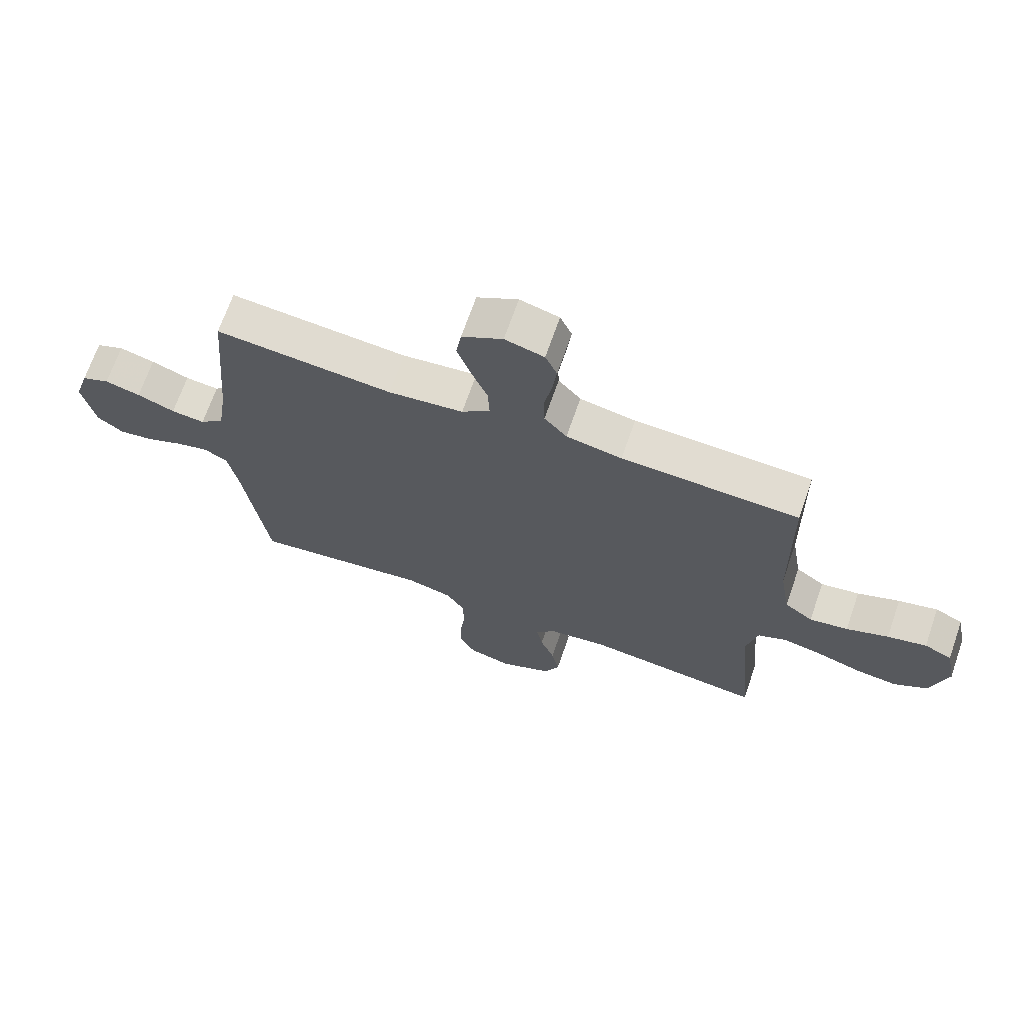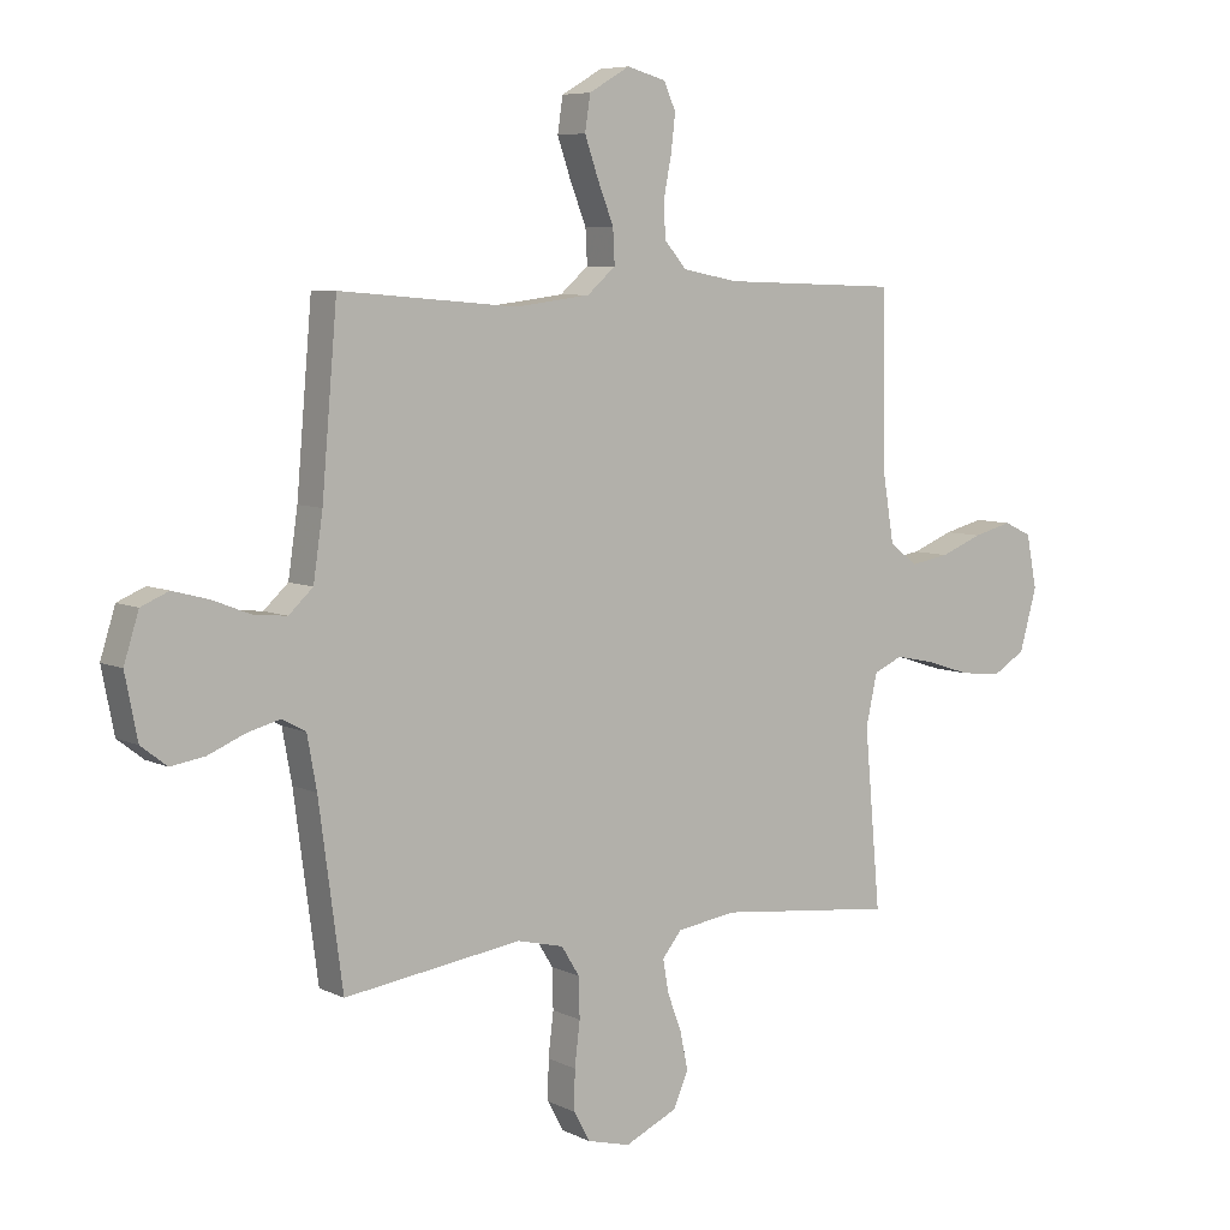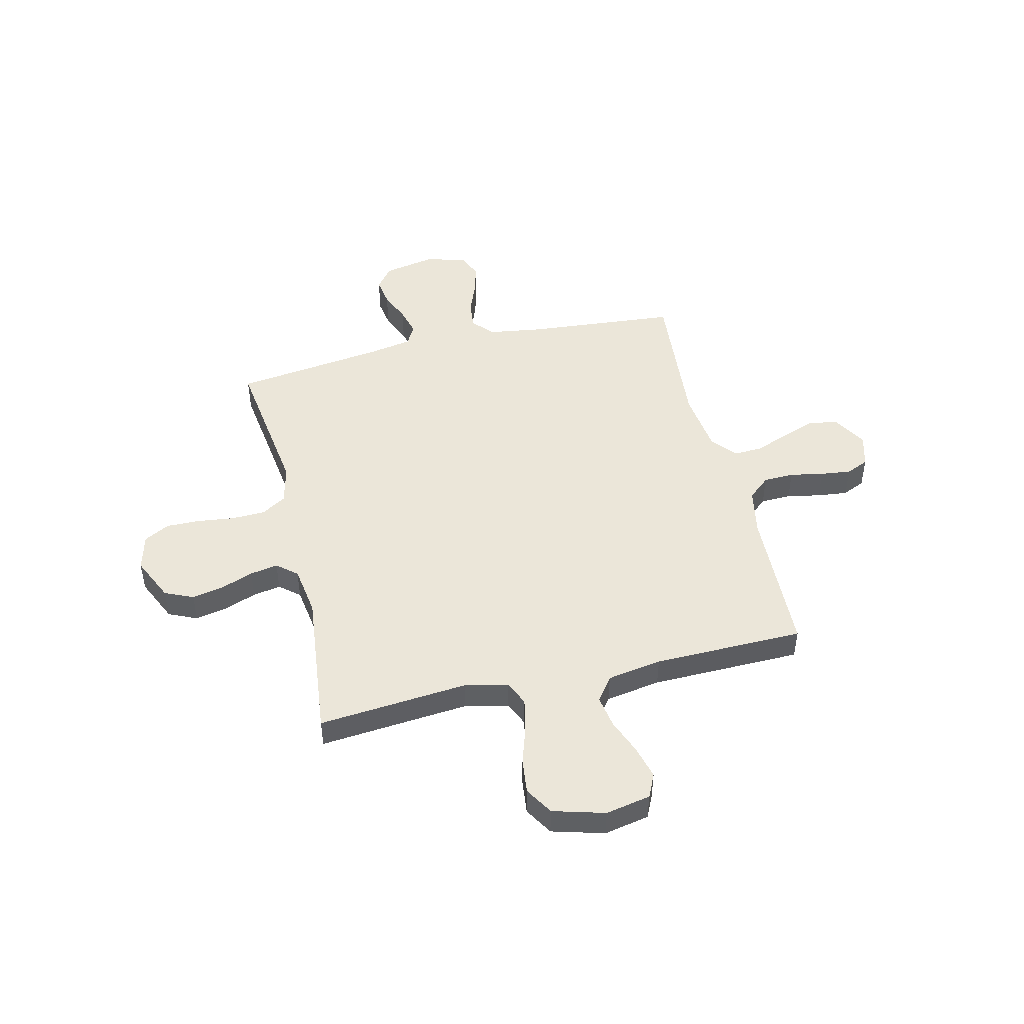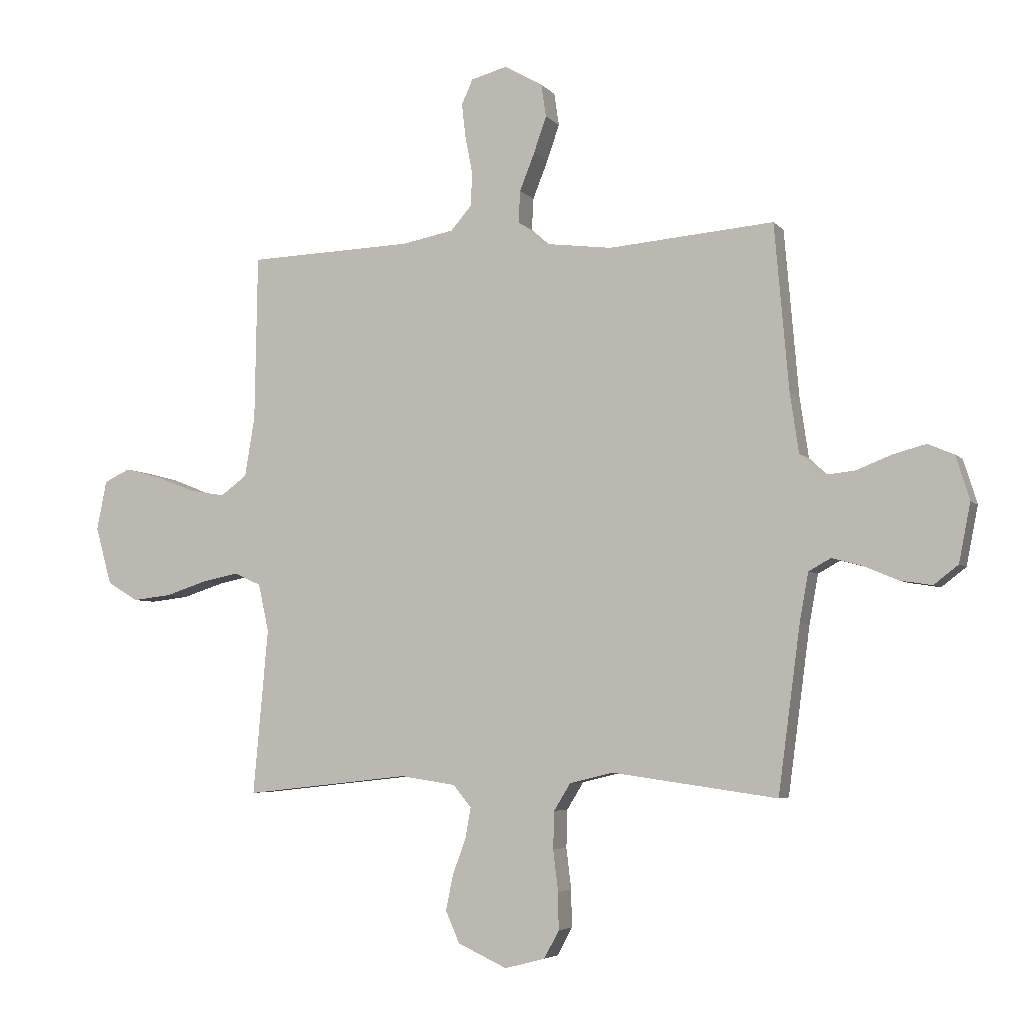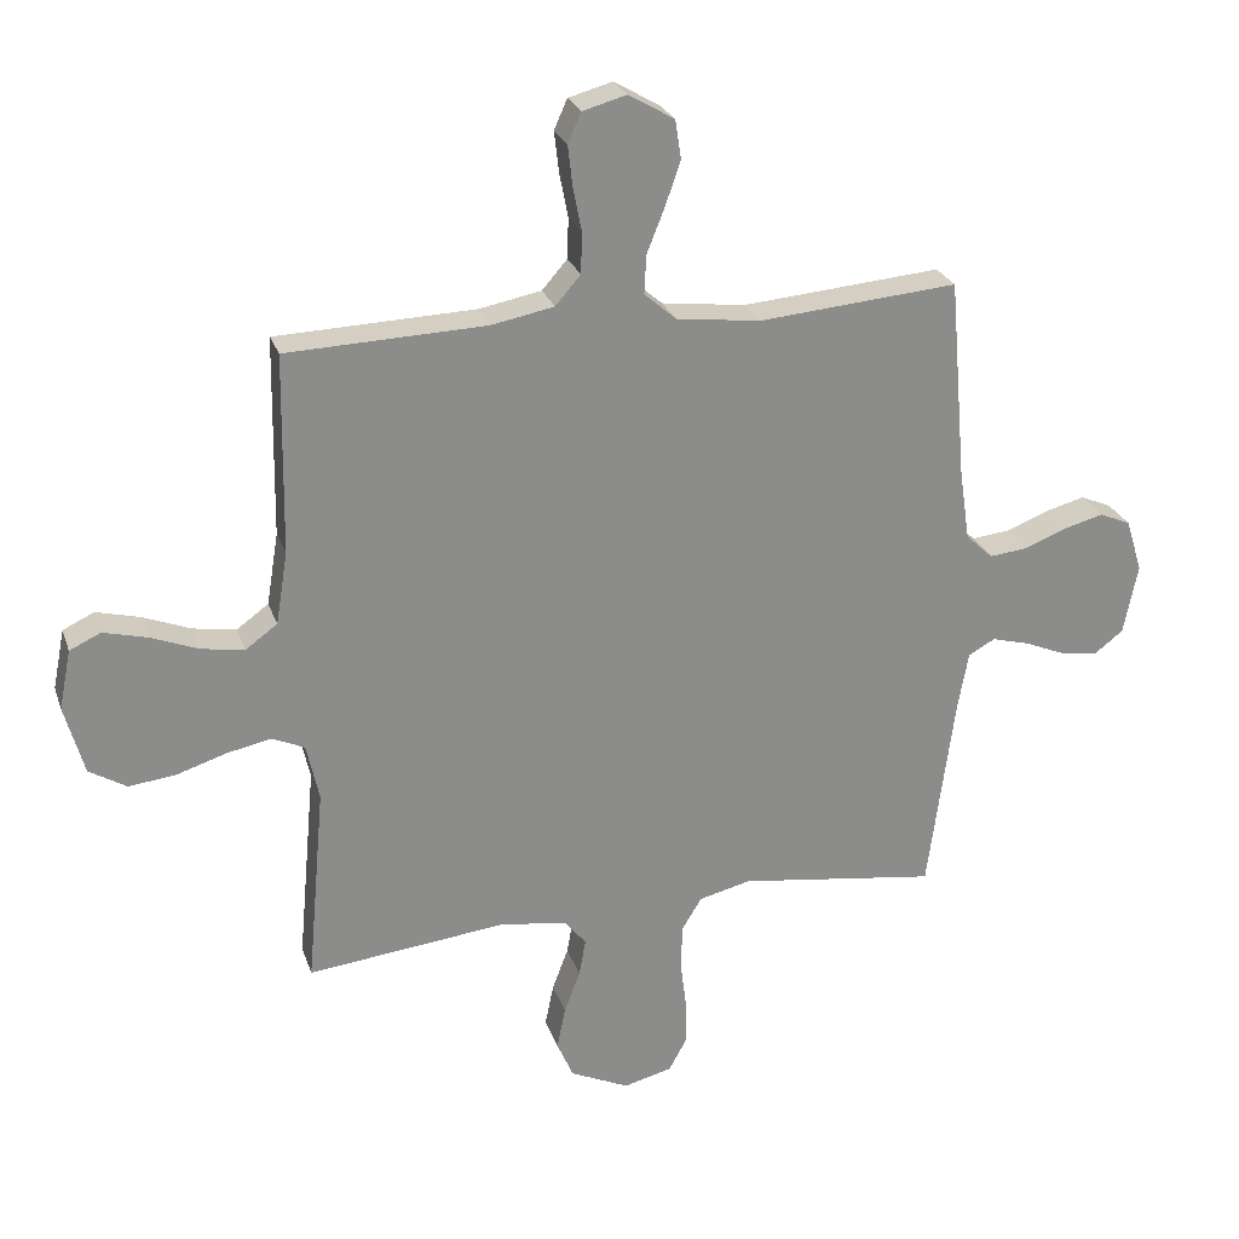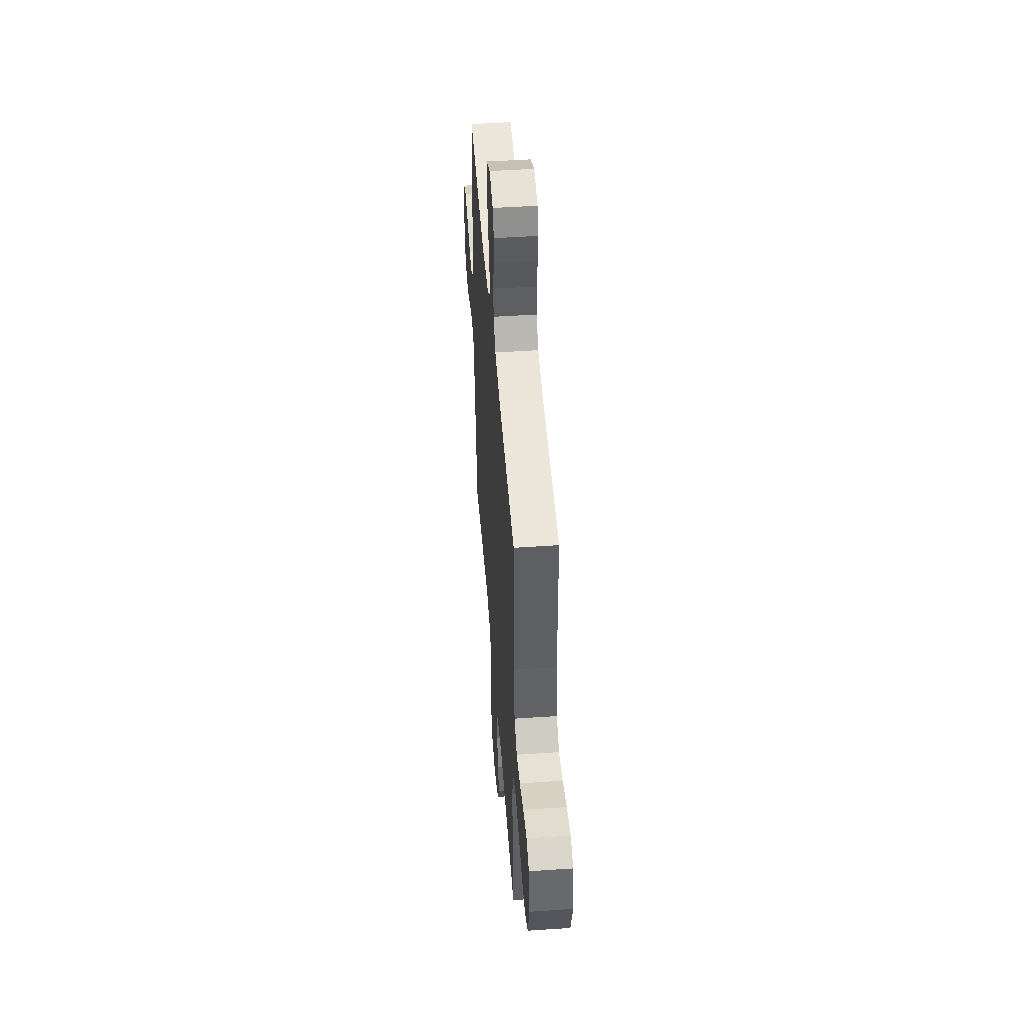
<metadata>
{"format":"obj","ext":"obj","renderer":"f3d","projection":"perspective","resolution":1024,"background":"white","views":[{"elev":69.1,"azim":-160.8,"up":"+Z"},{"elev":6.8,"azim":144.1,"up":"+Z"},{"elev":47.6,"azim":-103.3,"up":"+Y"},{"elev":-4.9,"azim":20.7,"up":"+Z"},{"elev":25.6,"azim":-16.7,"up":"+Z"},{"elev":48.9,"azim":-94.3,"up":"+Z"}]}
</metadata>
<code>
v -0.5 0.07 0.5
v -0.2 0.07 0.51
v -0.106 0.07 0.528
v -0.068 0.07 0.572
v -0.066 0.07 0.633
v -0.079 0.07 0.7
v -0.086 0.07 0.761
v -0.066 0.07 0.806
v 0 0.07 0.824
v 0.069 0.07 0.784
v 0.078 0.07 0.725
v 0.055 0.07 0.659
v 0.028 0.07 0.591
v 0.025 0.07 0.533
v 0.073 0.07 0.491
v 0.2 0.07 0.475
v 0.5 0.07 0.5
v 0.526 0.07 0.2
v 0.542 0.07 0.091
v 0.583 0.07 0.053
v 0.64 0.07 0.059
v 0.704 0.07 0.084
v 0.764 0.07 0.1
v 0.811 0.07 0.08
v 0.836 0.07 0
v 0.815 0.07 -0.106
v 0.771 0.07 -0.14
v 0.714 0.07 -0.131
v 0.652 0.07 -0.105
v 0.596 0.07 -0.09
v 0.556 0.07 -0.112
v 0.54 0.07 -0.2
v 0.5 0.07 -0.5
v 0.2 0.07 -0.458
v 0.122 0.07 -0.477
v 0.092 0.07 -0.526
v 0.09 0.07 -0.594
v 0.099 0.07 -0.668
v 0.1 0.07 -0.735
v 0.073 0.07 -0.785
v 0 0.07 -0.804
v -0.089 0.07 -0.763
v -0.114 0.07 -0.706
v -0.101 0.07 -0.642
v -0.077 0.07 -0.578
v -0.067 0.07 -0.522
v -0.1 0.07 -0.482
v -0.2 0.07 -0.467
v -0.5 0.07 -0.5
v -0.473 0.07 -0.2
v -0.492 0.07 -0.114
v -0.541 0.07 -0.092
v -0.608 0.07 -0.106
v -0.683 0.07 -0.13
v -0.753 0.07 -0.138
v -0.809 0.07 -0.104
v -0.838 0.07 0
v -0.82 0.07 0.09
v -0.773 0.07 0.112
v -0.707 0.07 0.095
v -0.636 0.07 0.067
v -0.571 0.07 0.056
v -0.523 0.07 0.091
v -0.505 0.07 0.2
v -0.5 0 0.5
v -0.2 0 0.51
v -0.106 0 0.528
v -0.068 0 0.572
v -0.066 0 0.633
v -0.079 0 0.7
v -0.086 0 0.761
v -0.066 0 0.806
v 0 0 0.824
v 0.069 0 0.784
v 0.078 0 0.725
v 0.055 0 0.659
v 0.028 0 0.591
v 0.025 0 0.533
v 0.073 0 0.491
v 0.2 0 0.475
v 0.5 0 0.5
v 0.526 0 0.2
v 0.542 0 0.091
v 0.583 0 0.053
v 0.64 0 0.059
v 0.704 0 0.084
v 0.764 0 0.1
v 0.811 0 0.08
v 0.836 0 0
v 0.815 0 -0.106
v 0.771 0 -0.14
v 0.714 0 -0.131
v 0.652 0 -0.105
v 0.596 0 -0.09
v 0.556 0 -0.112
v 0.54 0 -0.2
v 0.5 0 -0.5
v 0.2 0 -0.458
v 0.122 0 -0.477
v 0.092 0 -0.526
v 0.09 0 -0.594
v 0.099 0 -0.668
v 0.1 0 -0.735
v 0.073 0 -0.785
v 0 0 -0.804
v -0.089 0 -0.763
v -0.114 0 -0.706
v -0.101 0 -0.642
v -0.077 0 -0.578
v -0.067 0 -0.522
v -0.1 0 -0.482
v -0.2 0 -0.467
v -0.5 0 -0.5
v -0.473 0 -0.2
v -0.492 0 -0.114
v -0.541 0 -0.092
v -0.608 0 -0.106
v -0.683 0 -0.13
v -0.753 0 -0.138
v -0.809 0 -0.104
v -0.838 0 0
v -0.82 0 0.09
v -0.773 0 0.112
v -0.707 0 0.095
v -0.636 0 0.067
v -0.571 0 0.056
v -0.523 0 0.091
v -0.505 0 0.2
f 59 60 61
f 58 59 61
f 57 58 61
f 56 57 61
f 55 56 61
f 54 55 61
f 53 54 61
f 52 53 61 62
f 51 52 62 63
f 48 49 50
f 51 63 64
f 50 51 64
f 48 50 64
f 47 48 64
f 43 44 45
f 42 43 45
f 41 42 45
f 40 41 45
f 39 40 45
f 38 39 45
f 37 38 45
f 36 37 45 46
f 64 1 2
f 47 64 2
f 46 47 2
f 36 46 2
f 35 36 2
f 27 28 29
f 26 27 29
f 25 26 29
f 24 25 29
f 23 24 29
f 22 23 29
f 21 22 29
f 20 21 29 30
f 19 20 30 31
f 16 17 18
f 19 31 32
f 18 19 32
f 16 18 32
f 15 16 32
f 11 12 13
f 10 11 13
f 9 10 13
f 8 9 13
f 7 8 13
f 6 7 13
f 5 6 13
f 4 5 13 14
f 32 33 34
f 15 32 34
f 14 15 34
f 4 14 34
f 3 4 34
f 2 3 34 35
f 125 124 123
f 125 123 122
f 125 122 121
f 125 121 120
f 125 120 119
f 125 119 118
f 125 118 117
f 126 125 117 116
f 127 126 116 115
f 114 113 112
f 128 127 115
f 128 115 114
f 128 114 112
f 128 112 111
f 109 108 107
f 109 107 106
f 109 106 105
f 109 105 104
f 109 104 103
f 109 103 102
f 109 102 101
f 110 109 101 100
f 66 65 128
f 66 128 111
f 66 111 110
f 66 110 100
f 66 100 99
f 93 92 91
f 93 91 90
f 93 90 89
f 93 89 88
f 93 88 87
f 93 87 86
f 93 86 85
f 94 93 85 84
f 95 94 84 83
f 82 81 80
f 96 95 83
f 96 83 82
f 96 82 80
f 96 80 79
f 77 76 75
f 77 75 74
f 77 74 73
f 77 73 72
f 77 72 71
f 77 71 70
f 77 70 69
f 78 77 69 68
f 98 97 96
f 98 96 79
f 98 79 78
f 98 78 68
f 98 68 67
f 99 98 67 66
f 1 65 66 2
f 2 66 67 3
f 3 67 68 4
f 4 68 69 5
f 5 69 70 6
f 6 70 71 7
f 7 71 72 8
f 8 72 73 9
f 9 73 74 10
f 10 74 75 11
f 11 75 76 12
f 12 76 77 13
f 13 77 78 14
f 14 78 79 15
f 15 79 80 16
f 16 80 81 17
f 17 81 82 18
f 18 82 83 19
f 19 83 84 20
f 20 84 85 21
f 21 85 86 22
f 22 86 87 23
f 23 87 88 24
f 24 88 89 25
f 25 89 90 26
f 26 90 91 27
f 27 91 92 28
f 28 92 93 29
f 29 93 94 30
f 30 94 95 31
f 31 95 96 32
f 32 96 97 33
f 33 97 98 34
f 34 98 99 35
f 35 99 100 36
f 36 100 101 37
f 37 101 102 38
f 38 102 103 39
f 39 103 104 40
f 40 104 105 41
f 41 105 106 42
f 42 106 107 43
f 43 107 108 44
f 44 108 109 45
f 45 109 110 46
f 46 110 111 47
f 47 111 112 48
f 48 112 113 49
f 49 113 114 50
f 50 114 115 51
f 51 115 116 52
f 52 116 117 53
f 53 117 118 54
f 54 118 119 55
f 55 119 120 56
f 56 120 121 57
f 57 121 122 58
f 58 122 123 59
f 59 123 124 60
f 60 124 125 61
f 61 125 126 62
f 62 126 127 63
f 63 127 128 64
f 64 128 65 1

</code>
